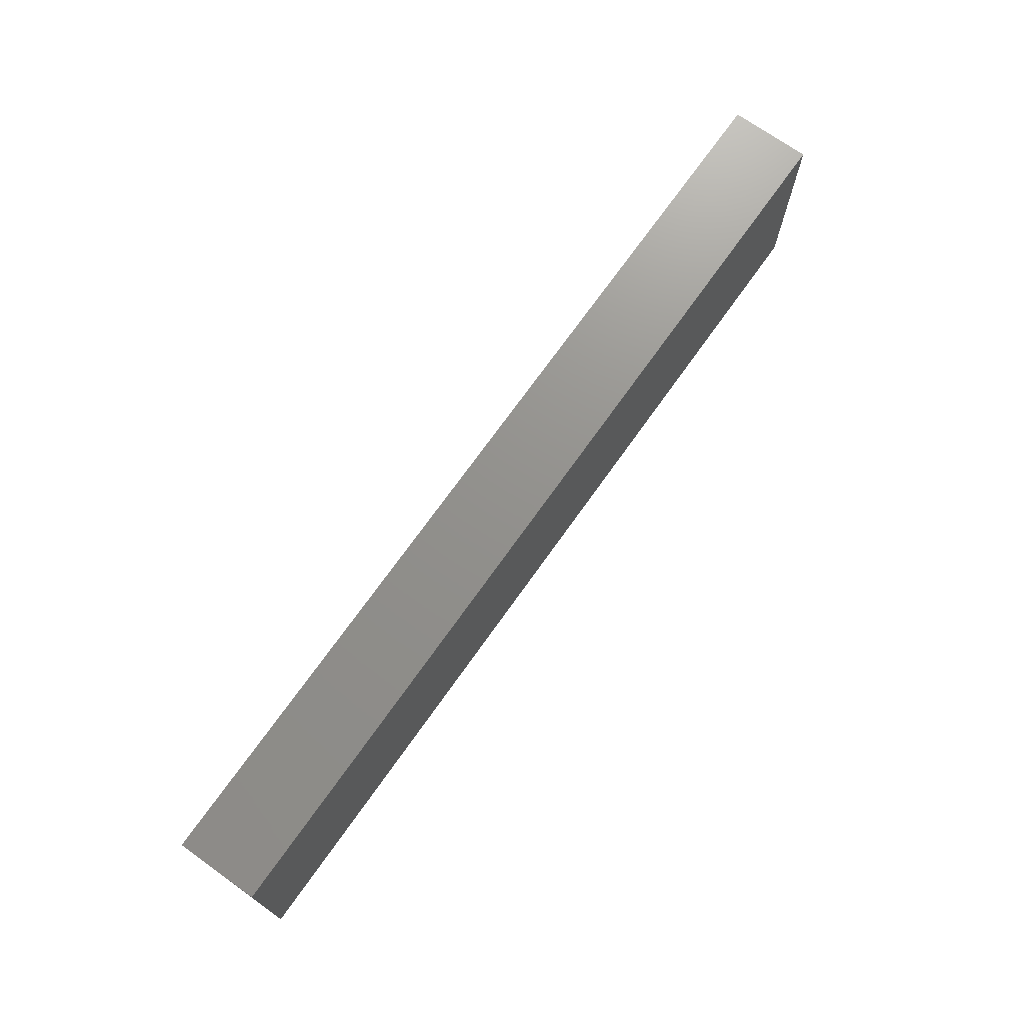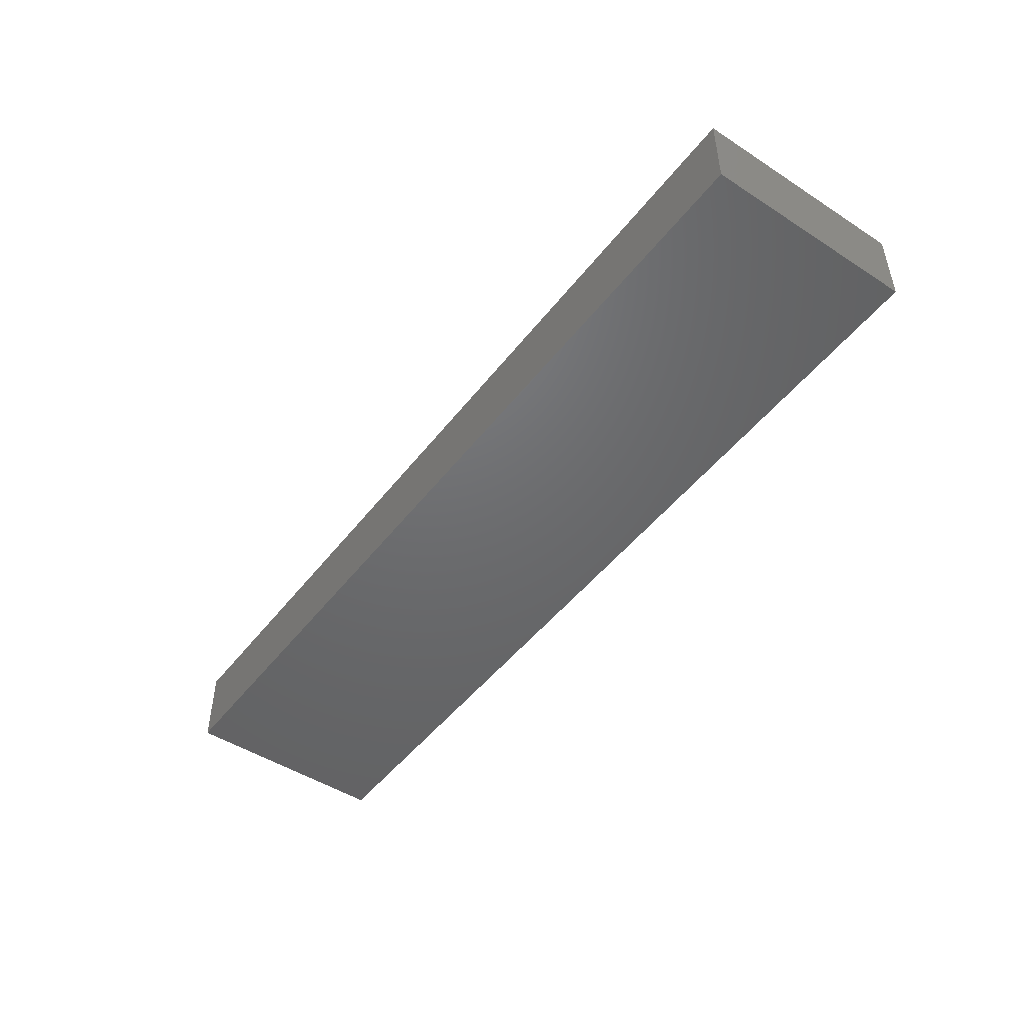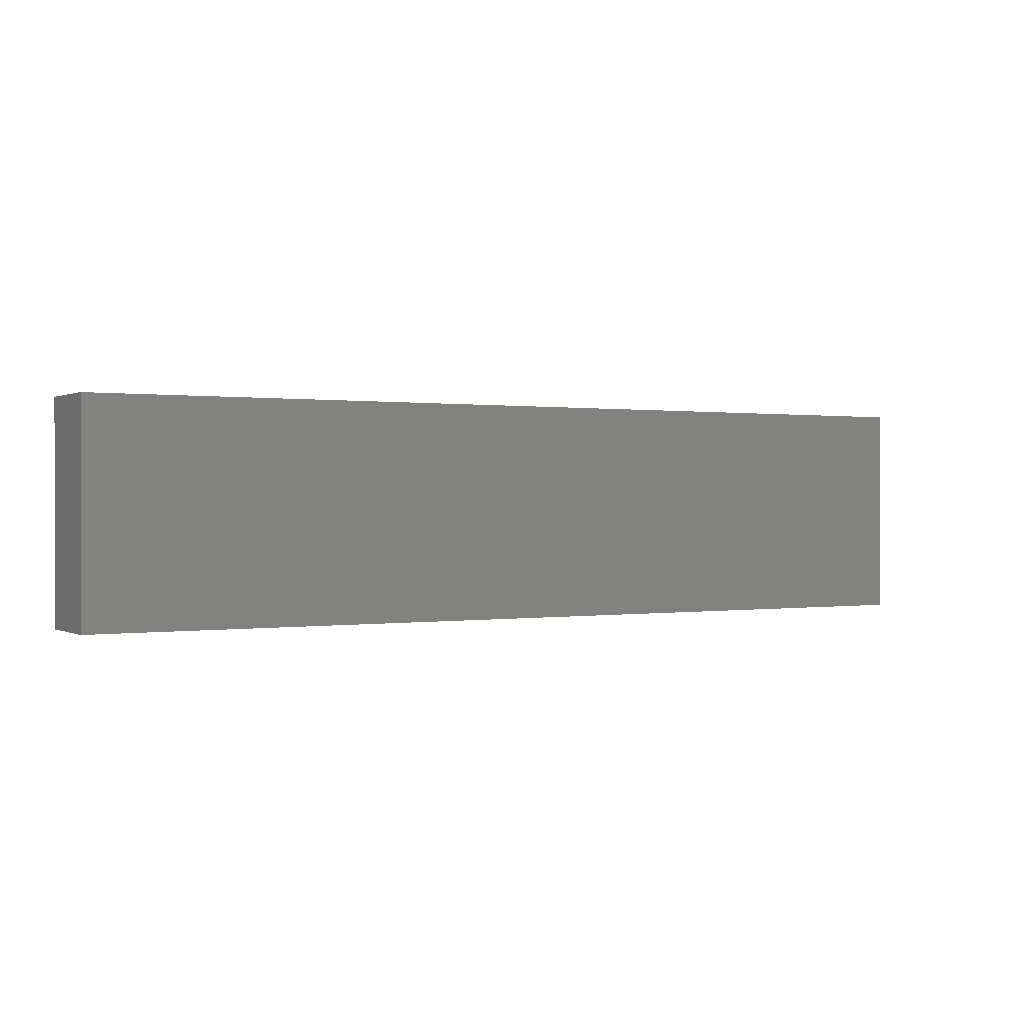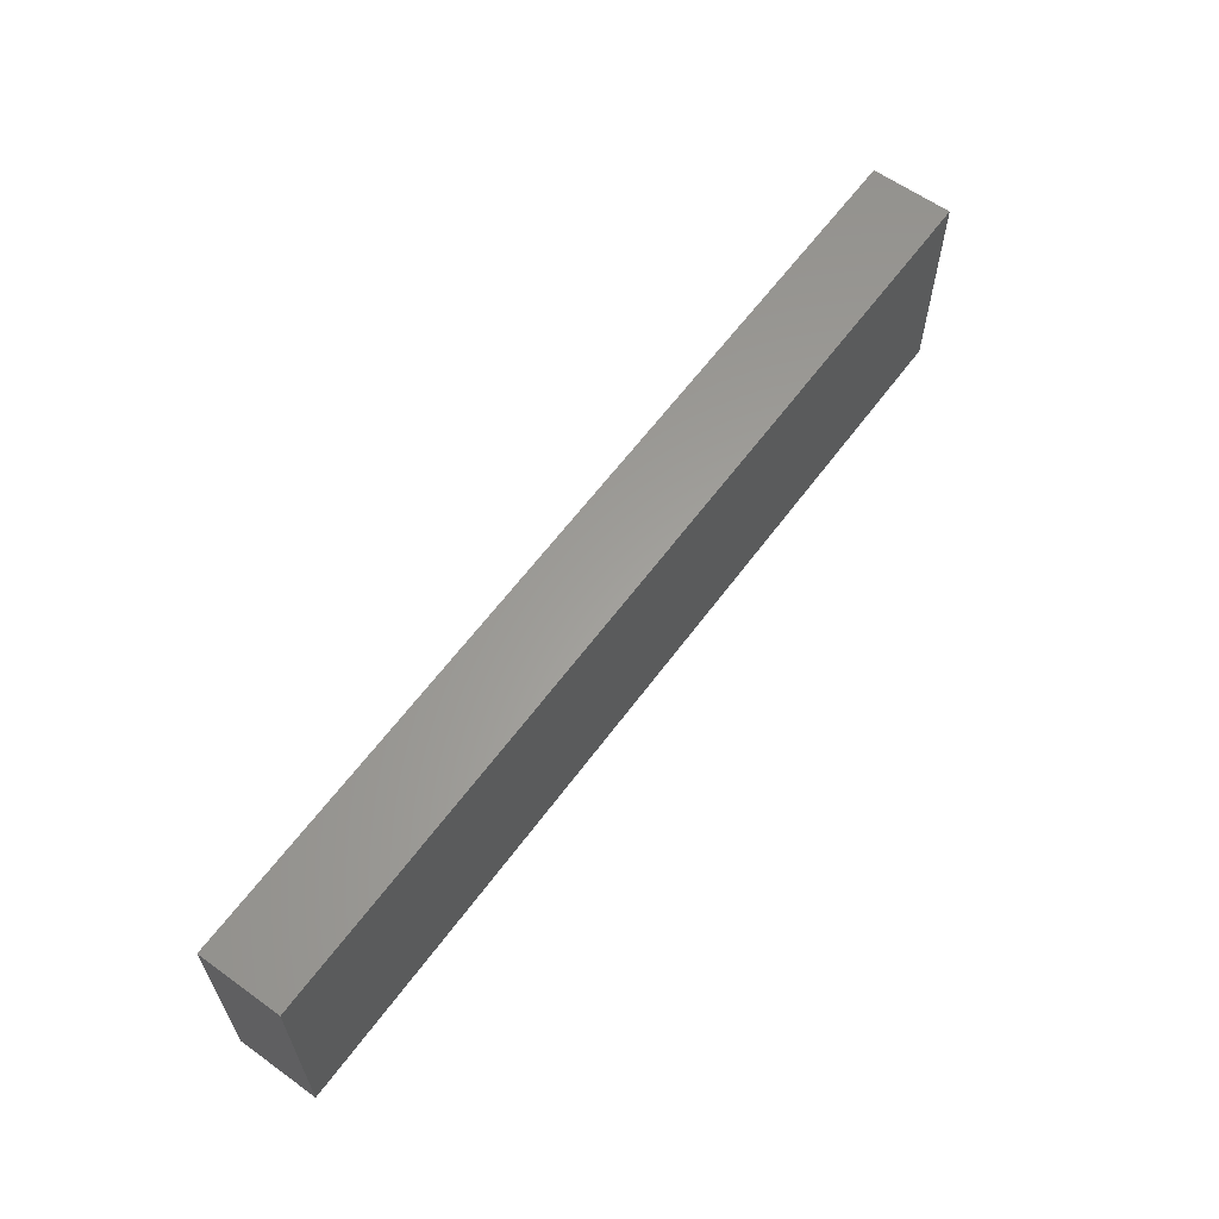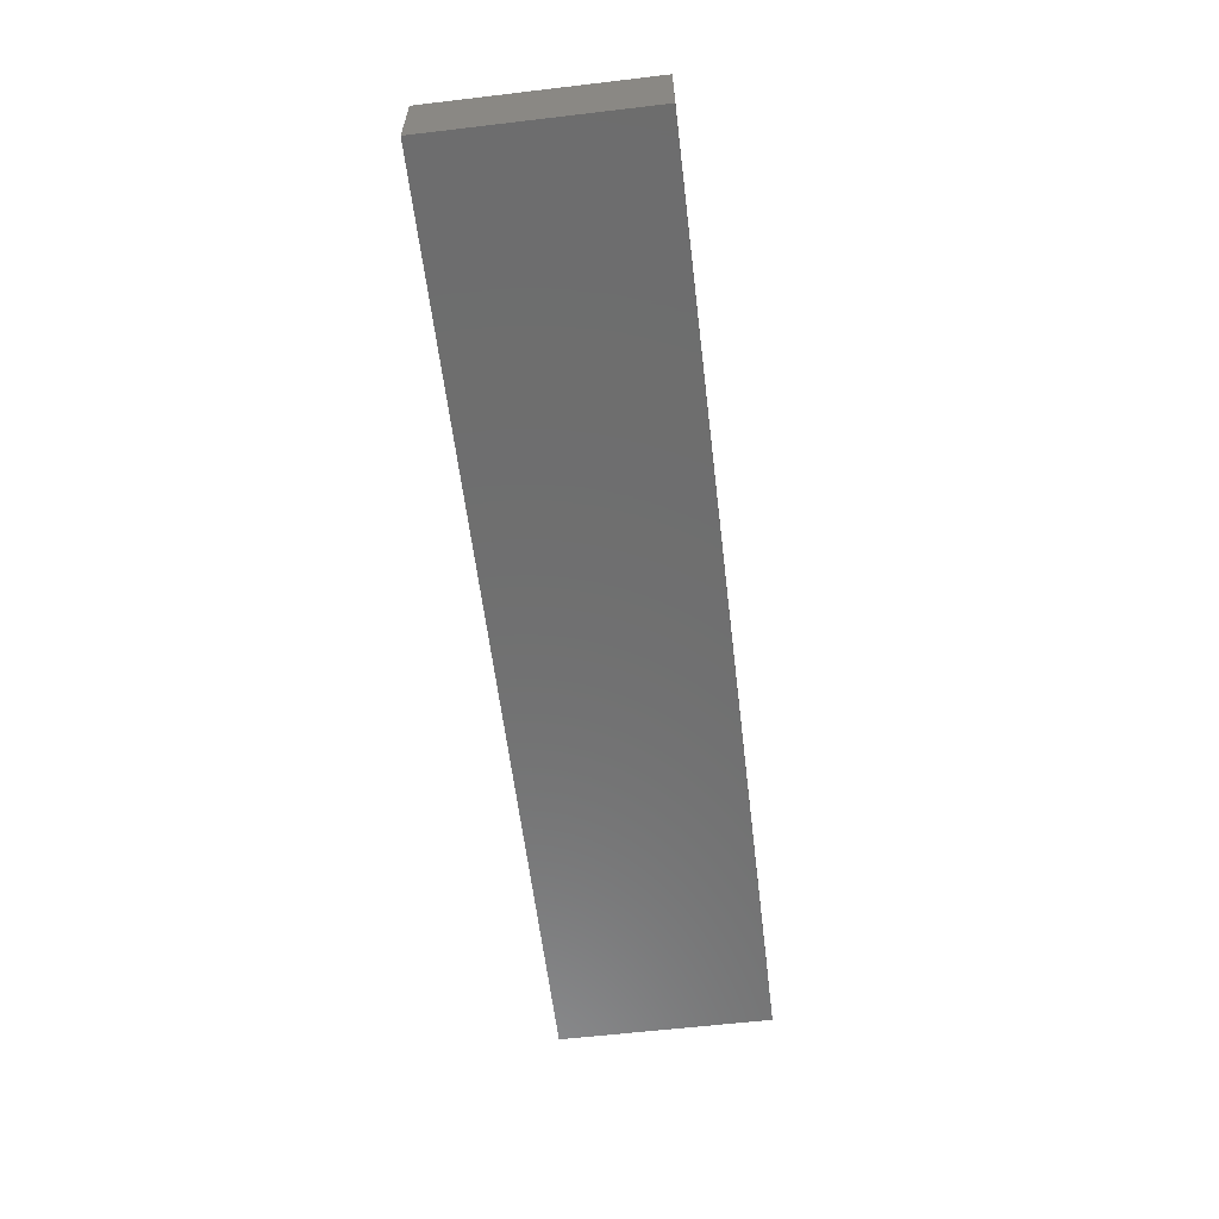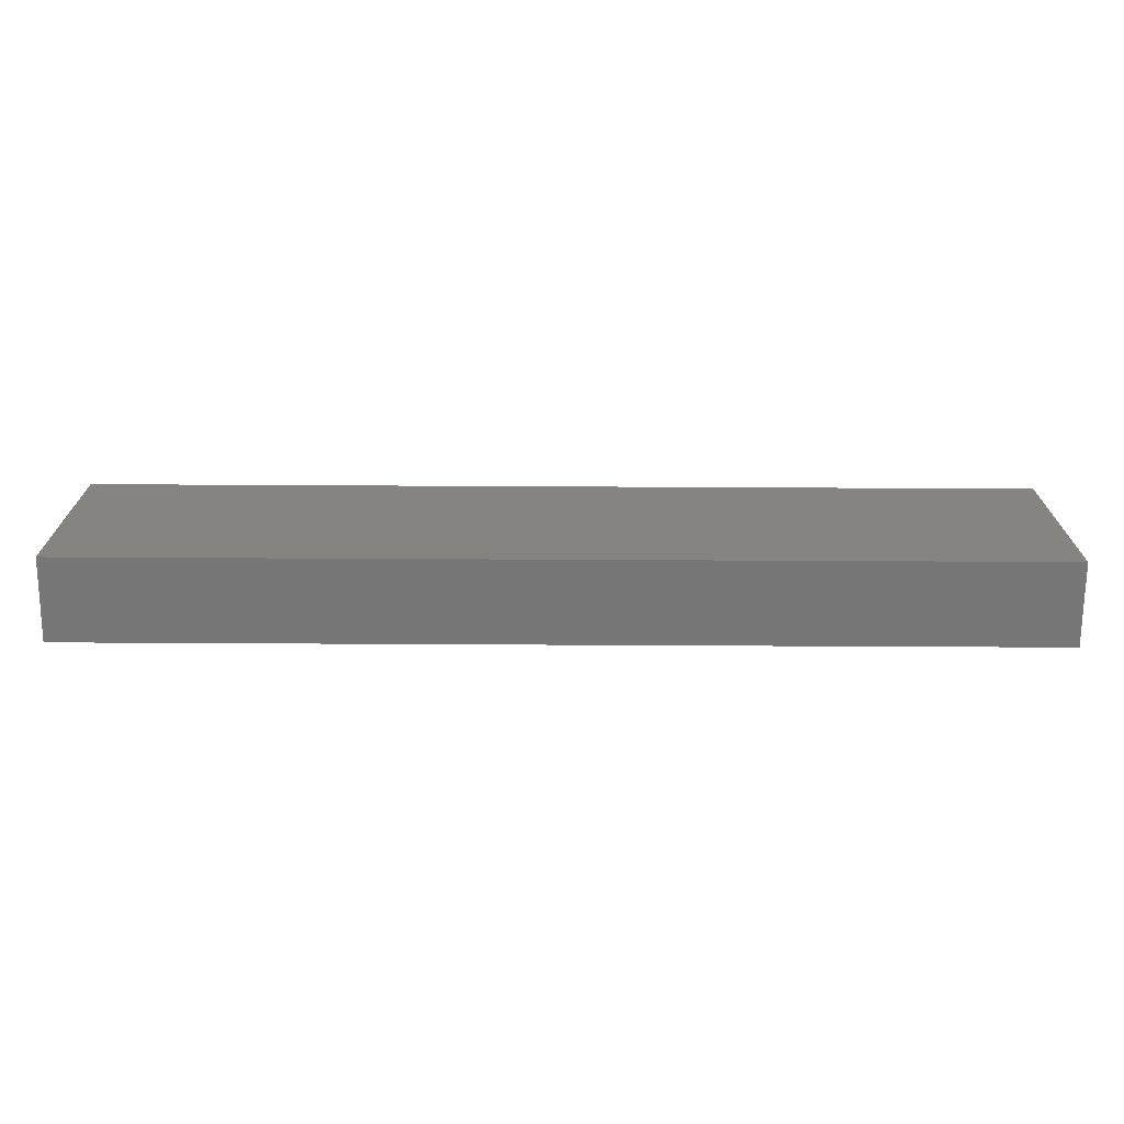
<metadata>
{"format":"stl","ext":"stl","renderer":"f3d","projection":"perspective","resolution":1024,"background":"white","views":[{"elev":72.0,"azim":-54.6,"up":"+Y"},{"elev":-48.1,"azim":-125.9,"up":"+Z"},{"elev":0.3,"azim":149.7,"up":"+Y"},{"elev":61.3,"azim":-53.8,"up":"+Y"},{"elev":-60.0,"azim":-83.1,"up":"+Z"},{"elev":-70.3,"azim":179.7,"up":"+Y"}]}
</metadata>
<code>
# stl→obj: 8 verts, 12 faces
v -1.016 0.01562 0.04688
v -1.016 0.01562 0.1357
v -1.016 0.25 0.04688
v -1.016 0.25 0.1357
v 0 0.01562 0.04688
v 8.962e-34 0.25 0.04688
v -5.547e-18 0.01562 0.1357
v -5.547e-18 0.25 0.1357
f 1 2 3
f 3 2 4
f 5 6 7
f 7 6 8
f 7 2 5
f 5 2 1
f 6 3 8
f 8 3 4
f 8 4 7
f 7 4 2
f 5 1 6
f 6 1 3

</code>
